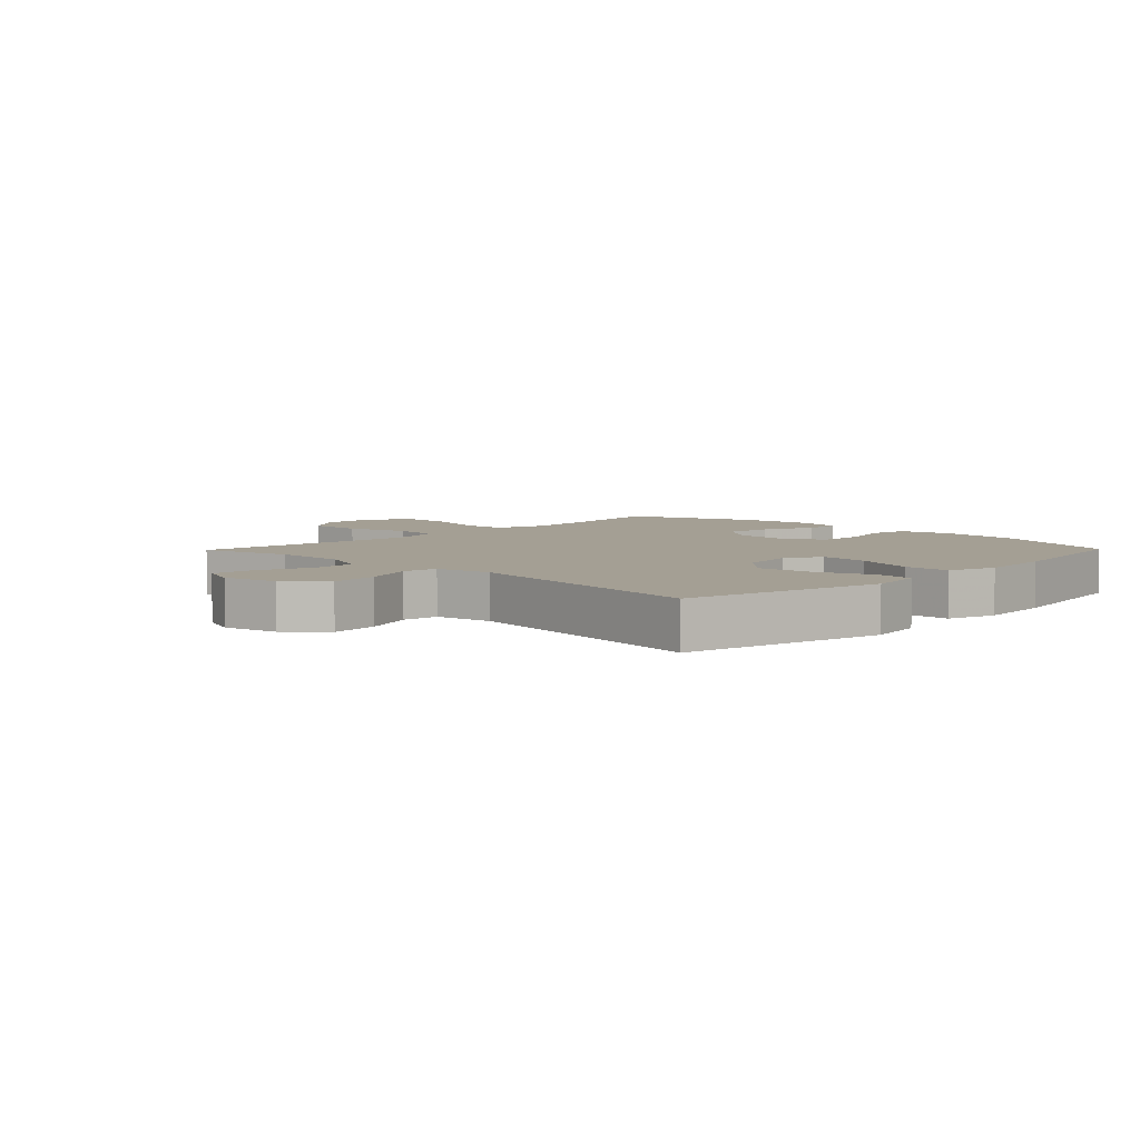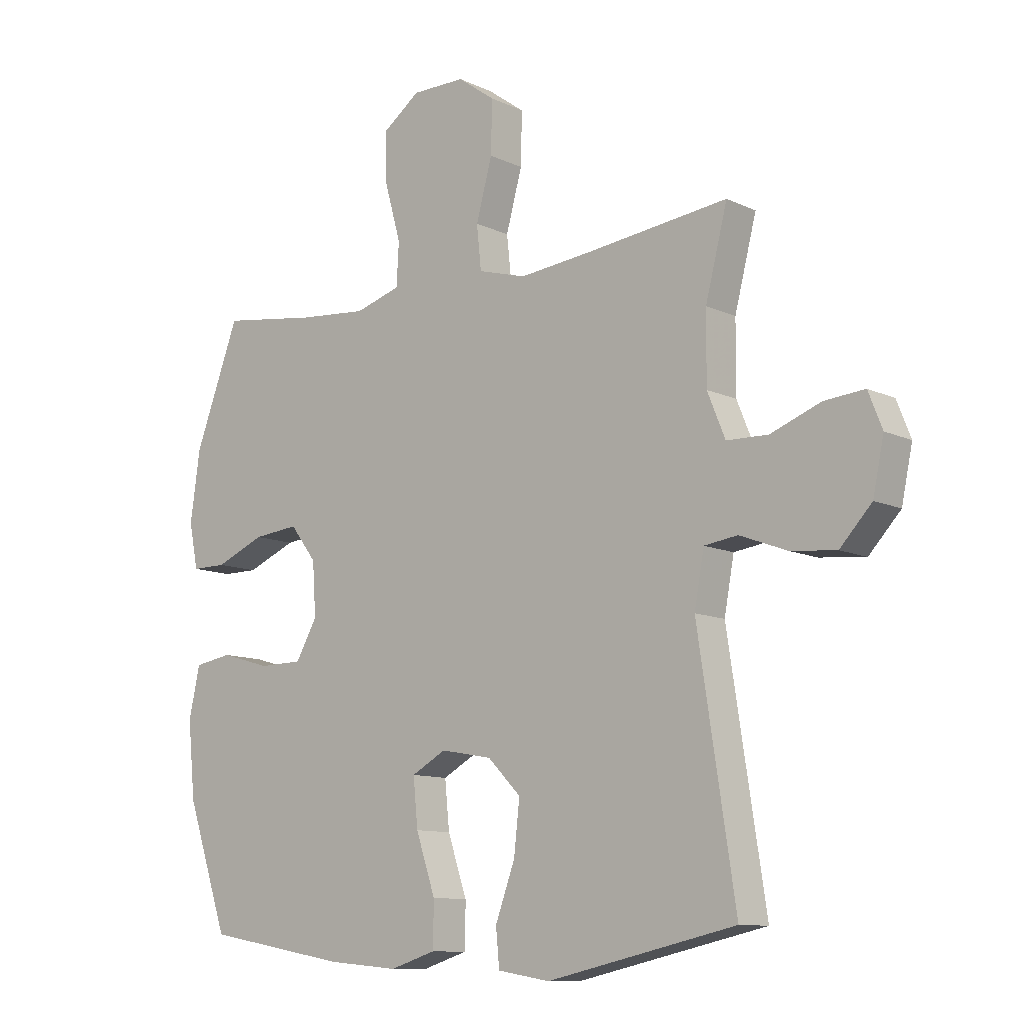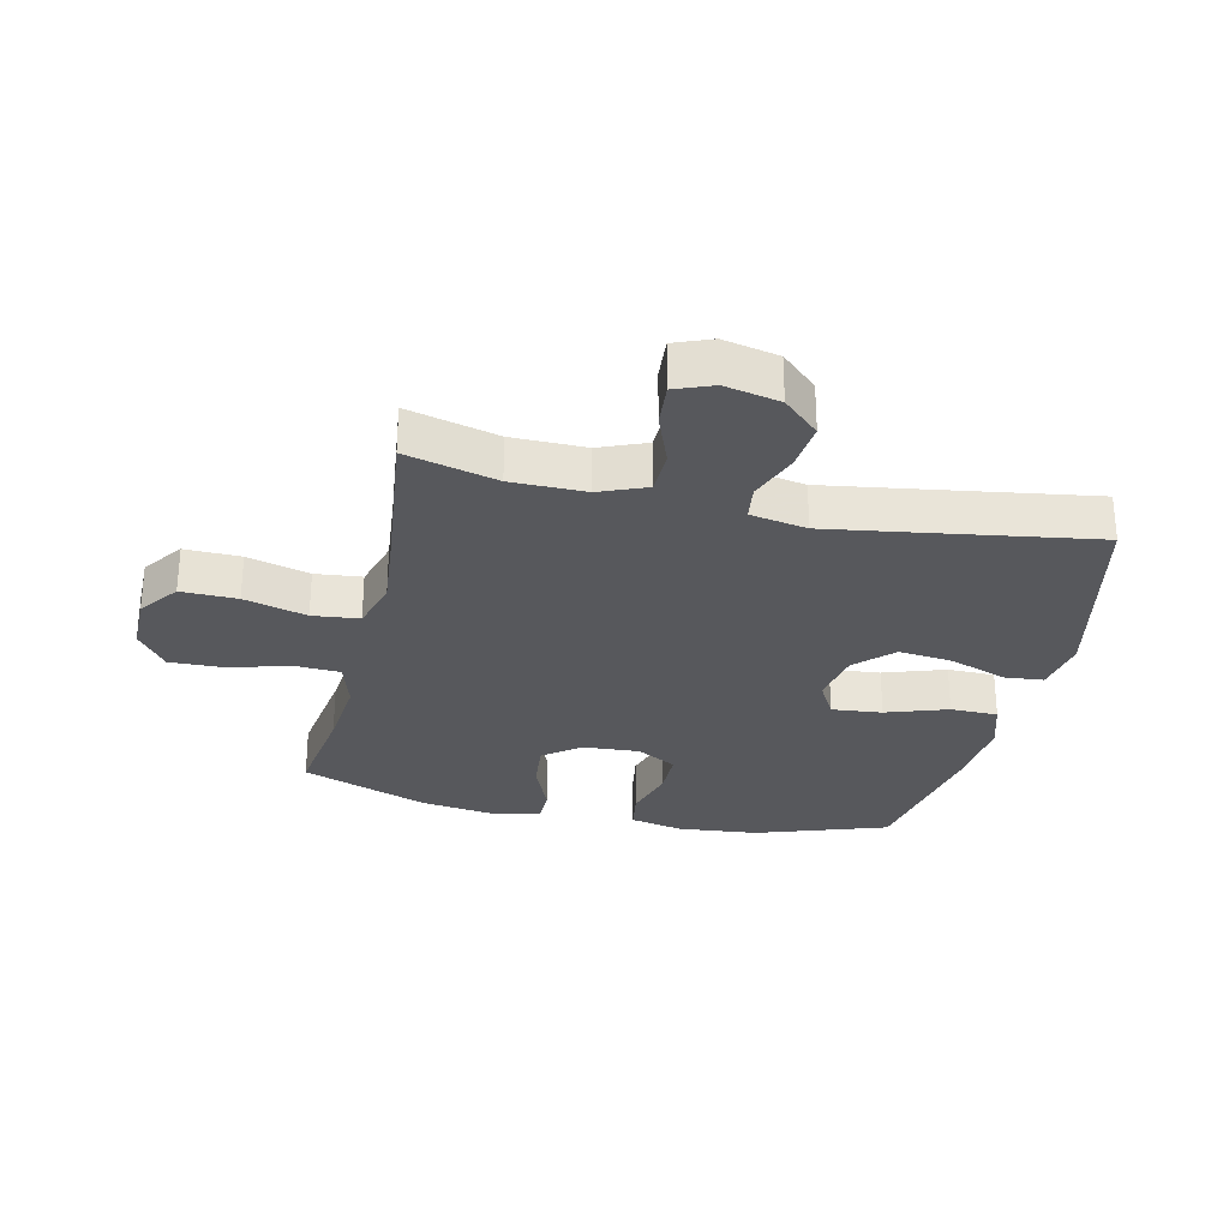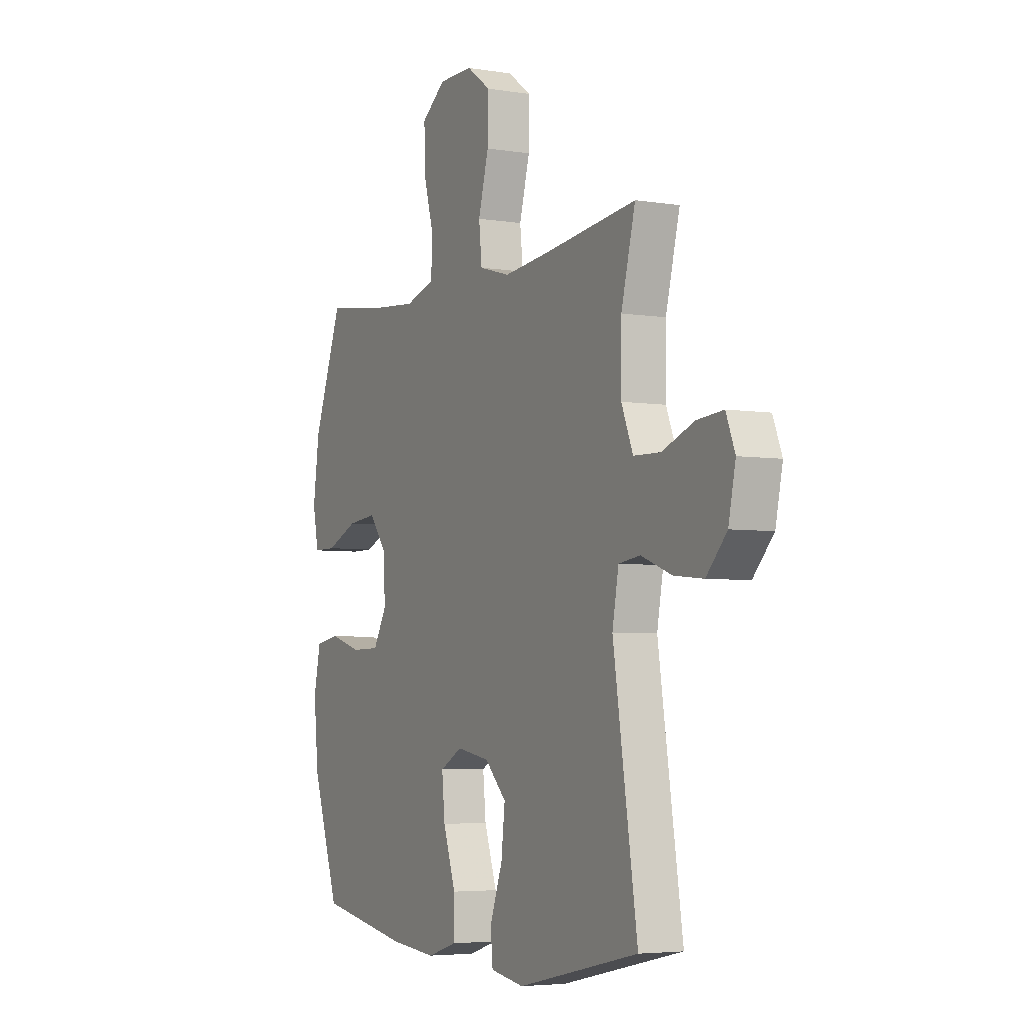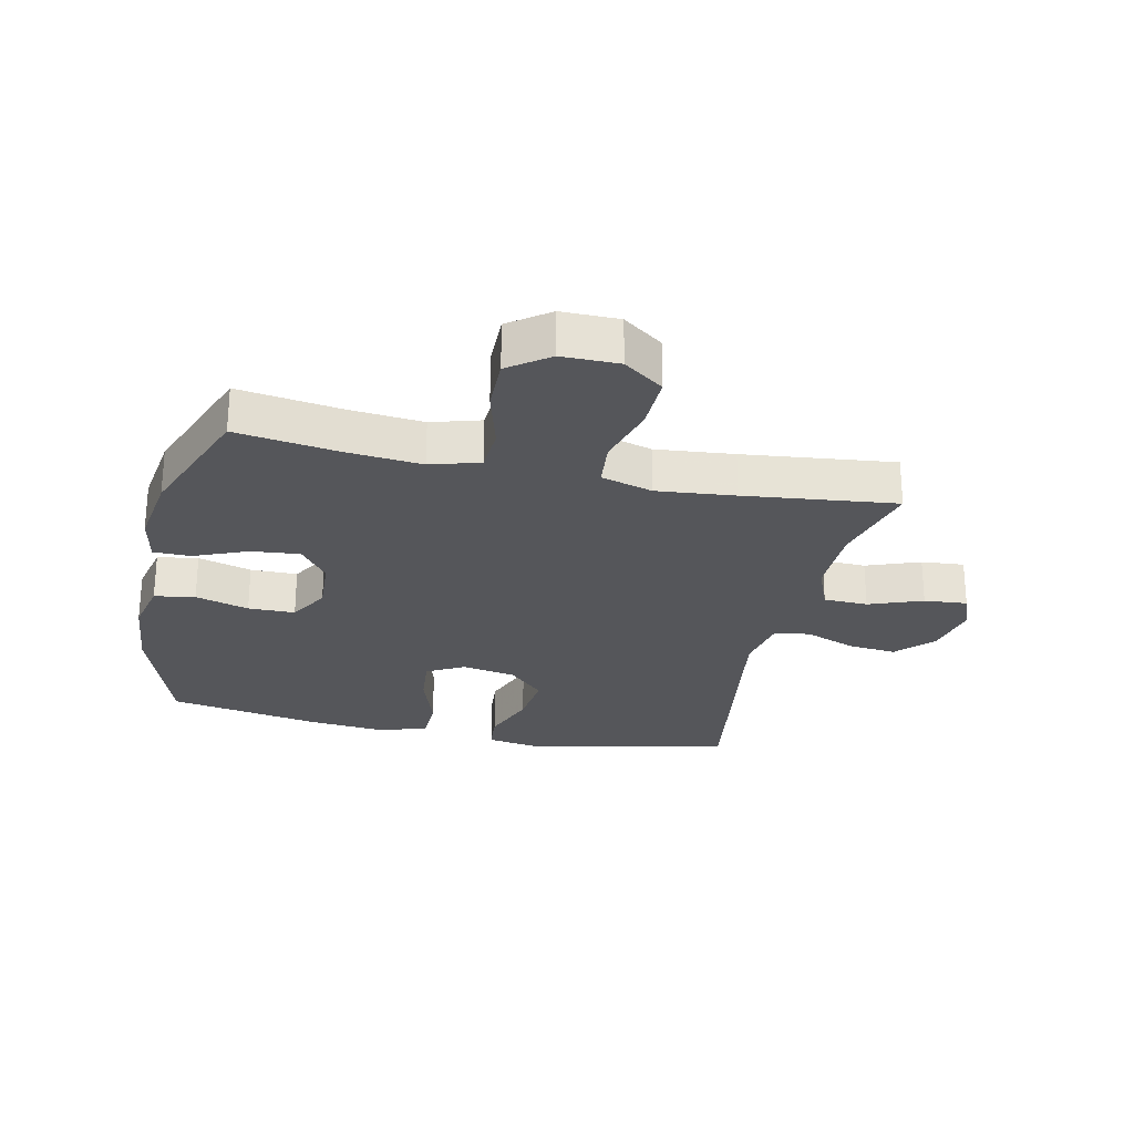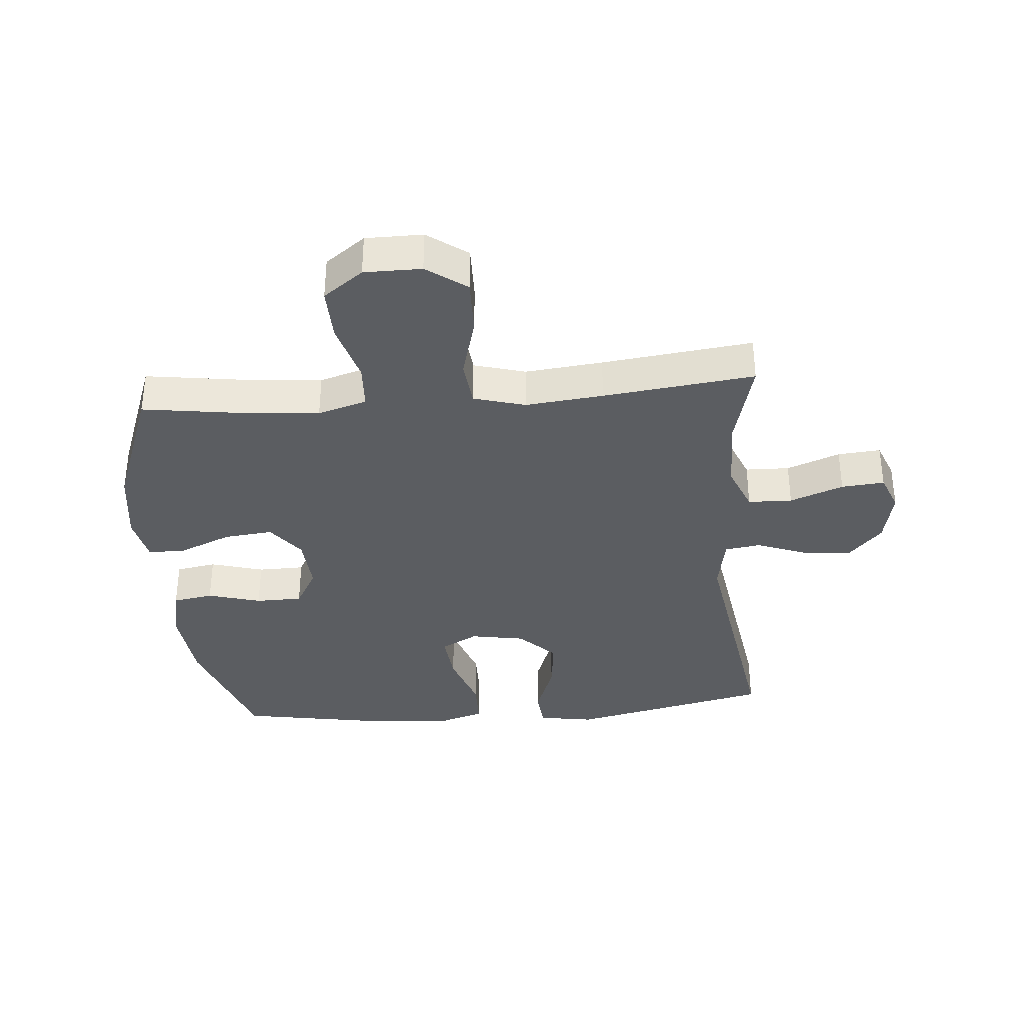
<metadata>
{"format":"obj","ext":"obj","renderer":"f3d","projection":"perspective","resolution":1024,"background":"white","views":[{"elev":5.6,"azim":134.3,"up":"+Y"},{"elev":-10.7,"azim":40.7,"up":"+Z"},{"elev":-28.7,"azim":77.1,"up":"+Y"},{"elev":-4.7,"azim":62.5,"up":"+Z"},{"elev":-26.1,"azim":-12.6,"up":"+Y"},{"elev":-35.6,"azim":4.9,"up":"+Y"}]}
</metadata>
<code>
v 0.5 0.07 0.5
v 0.462 0.07 0.352
v 0.461 0.07 0.232
v 0.492 0.07 0.156
v 0.564 0.07 0.154
v 0.651 0.07 0.187
v 0.721 0.07 0.193
v 0.745 0.07 0.132
v 0.726 0.07 0.042
v 0.671 0.07 -0.017
v 0.592 0.07 -0.009
v 0.51 0.07 0.022
v 0.452 0.07 0.014
v 0.435 0.07 -0.078
v 0.5 0.07 -0.5
v 0.172 0.07 -0.573
v 0.081 0.07 -0.558
v 0.075 0.07 -0.494
v 0.109 0.07 -0.401
v 0.119 0.07 -0.312
v 0.061 0.07 -0.254
v -0.028 0.07 -0.238
v -0.088 0.07 -0.271
v -0.08 0.07 -0.353
v -0.046 0.07 -0.453
v -0.047 0.07 -0.53
v -0.127 0.07 -0.555
v -0.251 0.07 -0.544
v -0.5 0.07 -0.5
v -0.573 0.07 -0.286
v -0.586 0.07 -0.155
v -0.567 0.07 -0.067
v -0.501 0.07 -0.056
v -0.414 0.07 -0.081
v -0.338 0.07 -0.08
v -0.301 0.07 -0.015
v -0.307 0.07 0.077
v -0.353 0.07 0.137
v -0.432 0.07 0.129
v -0.518 0.07 0.093
v -0.579 0.07 0.093
v -0.595 0.07 0.171
v -0.578 0.07 0.293
v -0.5 0.07 0.5
v -0.333 0.07 0.476
v -0.212 0.07 0.465
v -0.132 0.07 0.489
v -0.128 0.07 0.563
v -0.156 0.07 0.662
v -0.158 0.07 0.75
v -0.093 0.07 0.798
v 0 0.07 0.798
v 0.065 0.07 0.751
v 0.063 0.07 0.66
v 0.035 0.07 0.558
v 0.043 0.07 0.482
v 0.127 0.07 0.458
v 0.254 0.07 0.471
v 0.5 0 0.5
v 0.462 0 0.352
v 0.461 0 0.232
v 0.492 0 0.156
v 0.564 0 0.154
v 0.651 0 0.187
v 0.721 0 0.193
v 0.745 0 0.132
v 0.726 0 0.042
v 0.671 0 -0.017
v 0.592 0 -0.009
v 0.51 0 0.022
v 0.452 0 0.014
v 0.435 0 -0.078
v 0.5 0 -0.5
v 0.172 0 -0.573
v 0.081 0 -0.558
v 0.075 0 -0.494
v 0.109 0 -0.401
v 0.119 0 -0.312
v 0.061 0 -0.254
v -0.028 0 -0.238
v -0.088 0 -0.271
v -0.08 0 -0.353
v -0.046 0 -0.453
v -0.047 0 -0.53
v -0.127 0 -0.555
v -0.251 0 -0.544
v -0.5 0 -0.5
v -0.573 0 -0.286
v -0.586 0 -0.155
v -0.567 0 -0.067
v -0.501 0 -0.056
v -0.414 0 -0.081
v -0.338 0 -0.08
v -0.301 0 -0.015
v -0.307 0 0.077
v -0.353 0 0.137
v -0.432 0 0.129
v -0.518 0 0.093
v -0.579 0 0.093
v -0.595 0 0.171
v -0.578 0 0.293
v -0.5 0 0.5
v -0.333 0 0.476
v -0.212 0 0.465
v -0.132 0 0.489
v -0.128 0 0.563
v -0.156 0 0.662
v -0.158 0 0.75
v -0.093 0 0.798
v 0 0 0.798
v 0.065 0 0.751
v 0.063 0 0.66
v 0.035 0 0.558
v 0.043 0 0.482
v 0.127 0 0.458
v 0.254 0 0.471
f 52 53 54 55
f 52 55 56
f 51 52 56
f 48 49 50 51
f 47 48 51 56
f 46 47 56 57
f 42 43 44 45
f 42 45 46
f 39 40 41 42
f 38 39 42 46
f 37 38 46 57
f 31 32 33 34
f 31 34 35
f 30 31 35
f 29 30 35
f 28 29 35 36
f 24 25 26 27
f 23 24 27 28
f 16 17 18 19
f 14 15 16 19
f 13 14 19 20
f 9 10 11 12
f 7 8 9 12
f 5 6 7 12
f 4 5 12 13
f 3 4 13 20
f 58 1 2
f 23 28 36 37
f 22 23 37 57
f 21 22 57 58
f 20 21 58
f 2 3 20 58
f 113 112 111 110
f 114 113 110
f 114 110 109
f 109 108 107 106
f 114 109 106 105
f 115 114 105 104
f 103 102 101 100
f 104 103 100
f 100 99 98 97
f 104 100 97 96
f 115 104 96 95
f 92 91 90 89
f 93 92 89
f 93 89 88
f 93 88 87
f 94 93 87 86
f 85 84 83 82
f 86 85 82 81
f 77 76 75 74
f 77 74 73 72
f 78 77 72 71
f 70 69 68 67
f 70 67 66 65
f 70 65 64 63
f 71 70 63 62
f 78 71 62 61
f 60 59 116
f 95 94 86 81
f 115 95 81 80
f 116 115 80 79
f 116 79 78
f 116 78 61 60
f 1 59 60 2
f 2 60 61 3
f 3 61 62 4
f 4 62 63 5
f 5 63 64 6
f 6 64 65 7
f 7 65 66 8
f 8 66 67 9
f 9 67 68 10
f 10 68 69 11
f 11 69 70 12
f 12 70 71 13
f 13 71 72 14
f 14 72 73 15
f 15 73 74 16
f 16 74 75 17
f 17 75 76 18
f 18 76 77 19
f 19 77 78 20
f 20 78 79 21
f 21 79 80 22
f 22 80 81 23
f 23 81 82 24
f 24 82 83 25
f 25 83 84 26
f 26 84 85 27
f 27 85 86 28
f 28 86 87 29
f 29 87 88 30
f 30 88 89 31
f 31 89 90 32
f 32 90 91 33
f 33 91 92 34
f 34 92 93 35
f 35 93 94 36
f 36 94 95 37
f 37 95 96 38
f 38 96 97 39
f 39 97 98 40
f 40 98 99 41
f 41 99 100 42
f 42 100 101 43
f 43 101 102 44
f 44 102 103 45
f 45 103 104 46
f 46 104 105 47
f 47 105 106 48
f 48 106 107 49
f 49 107 108 50
f 50 108 109 51
f 51 109 110 52
f 52 110 111 53
f 53 111 112 54
f 54 112 113 55
f 55 113 114 56
f 56 114 115 57
f 57 115 116 58
f 58 116 59 1

</code>
